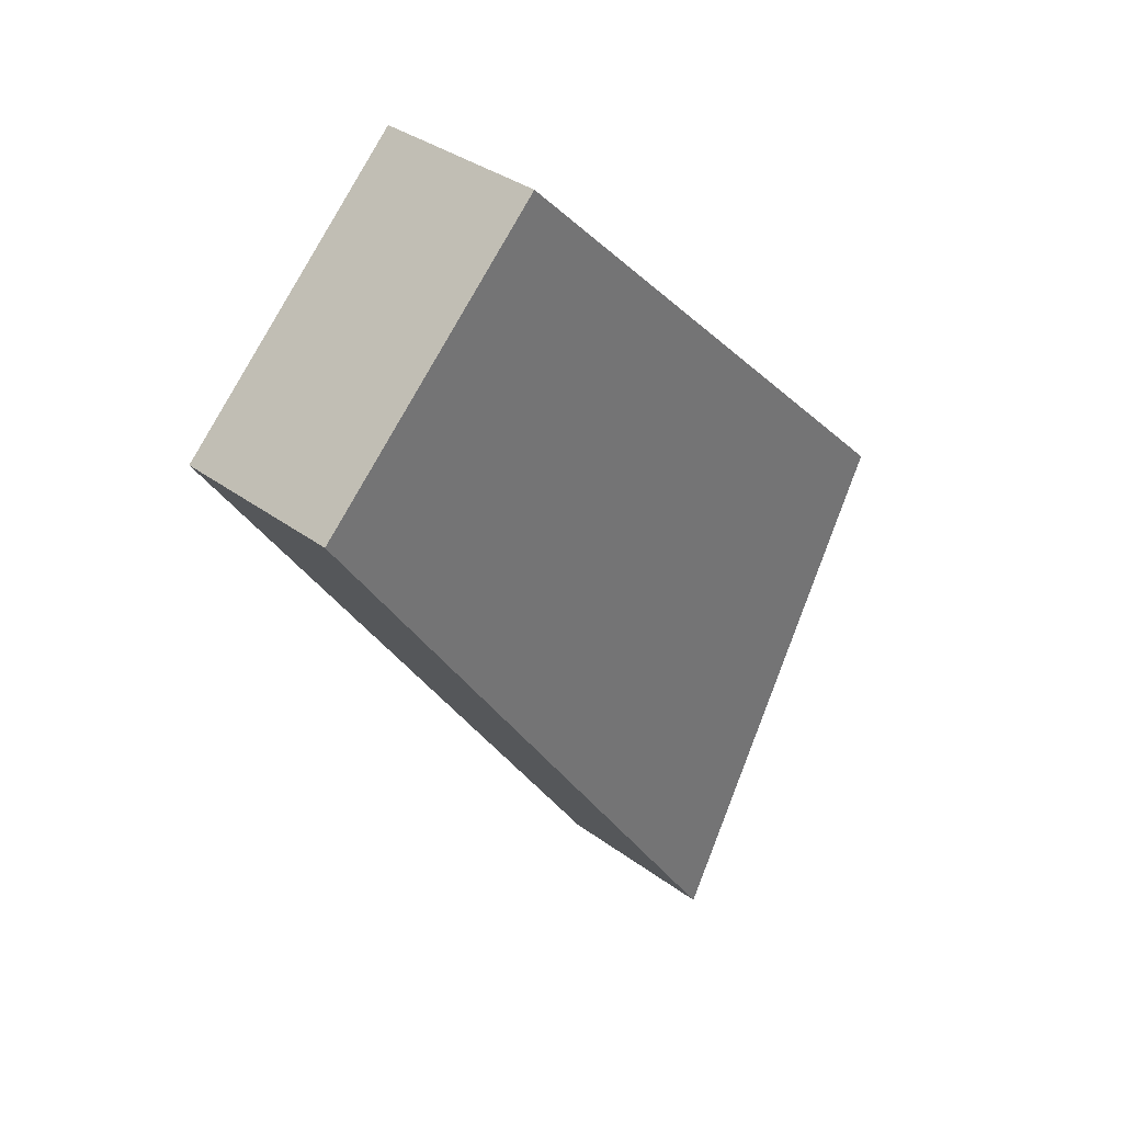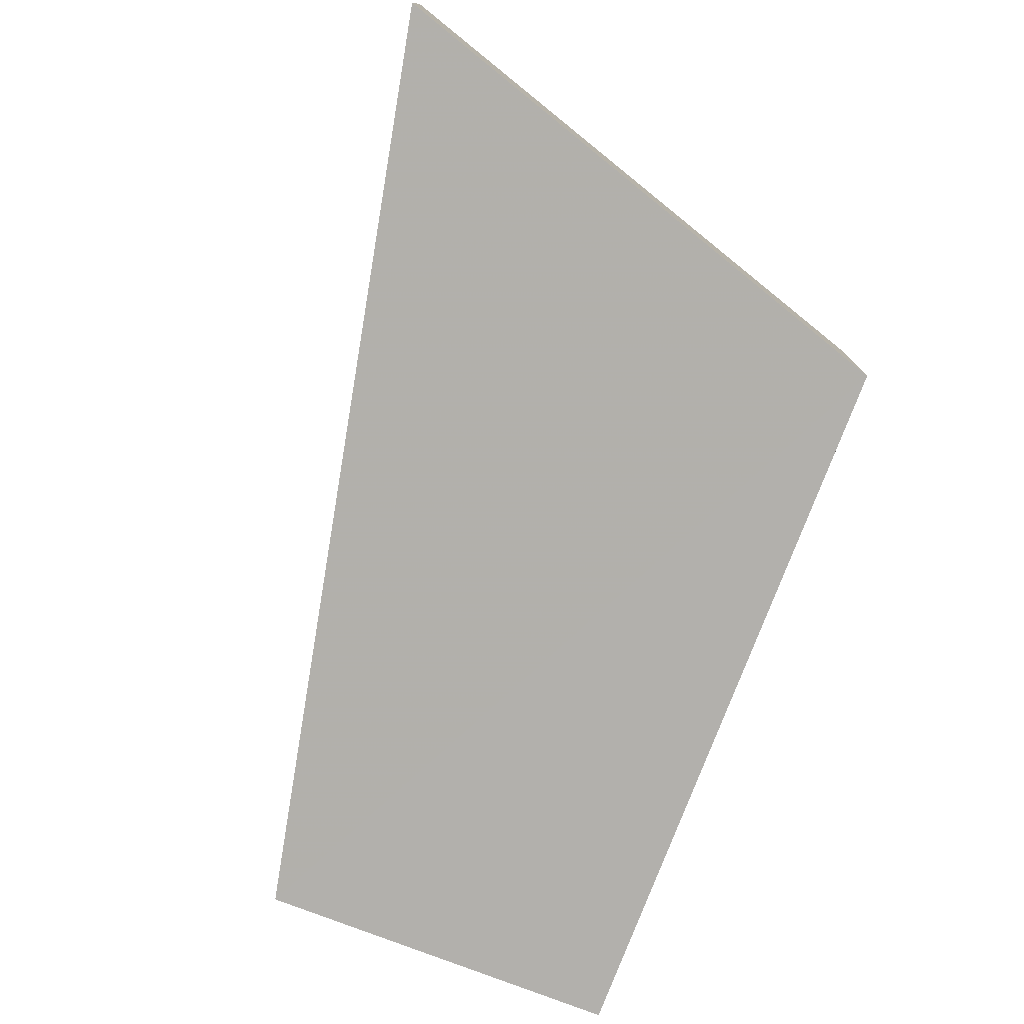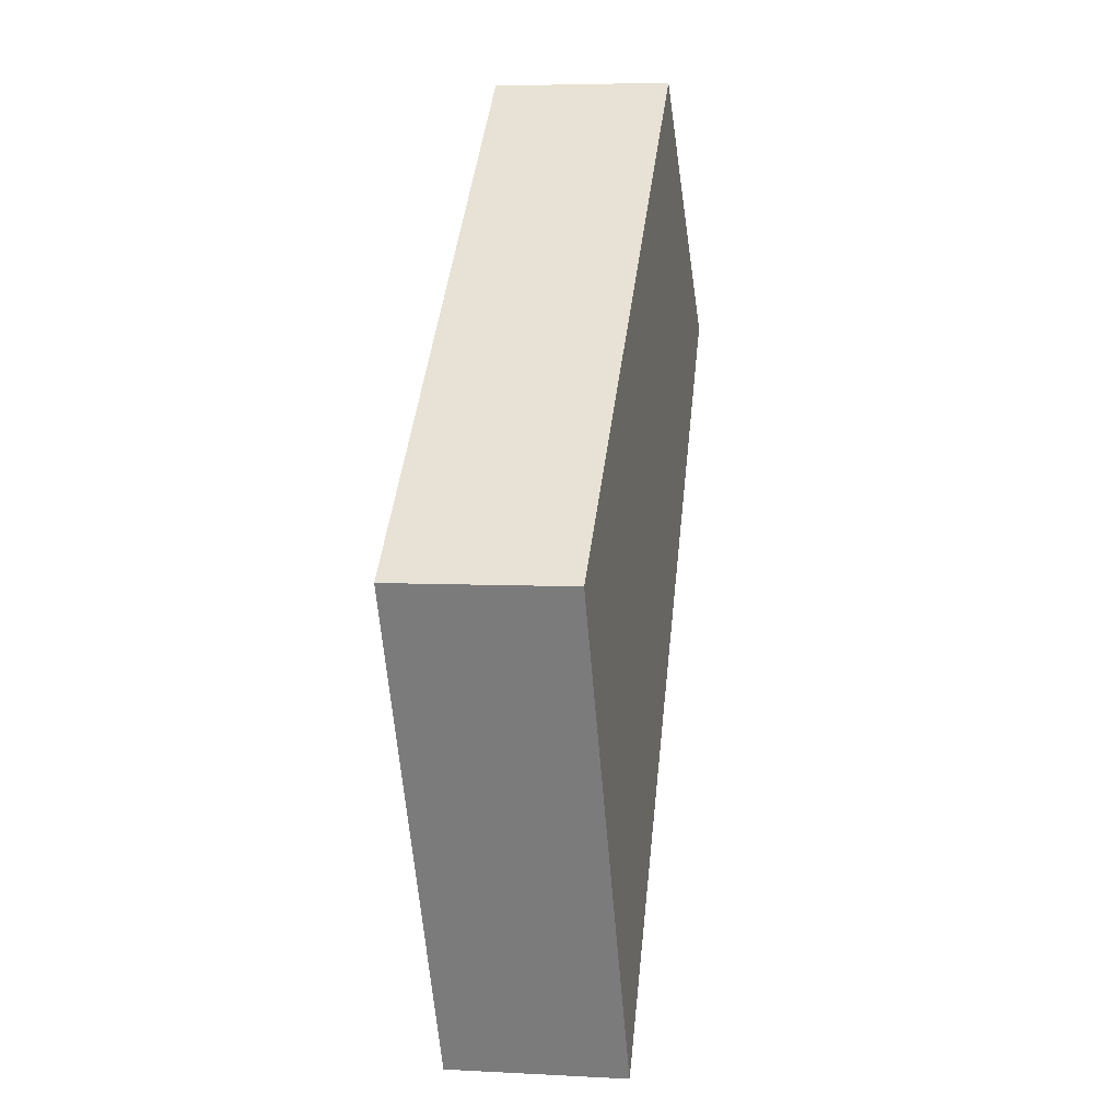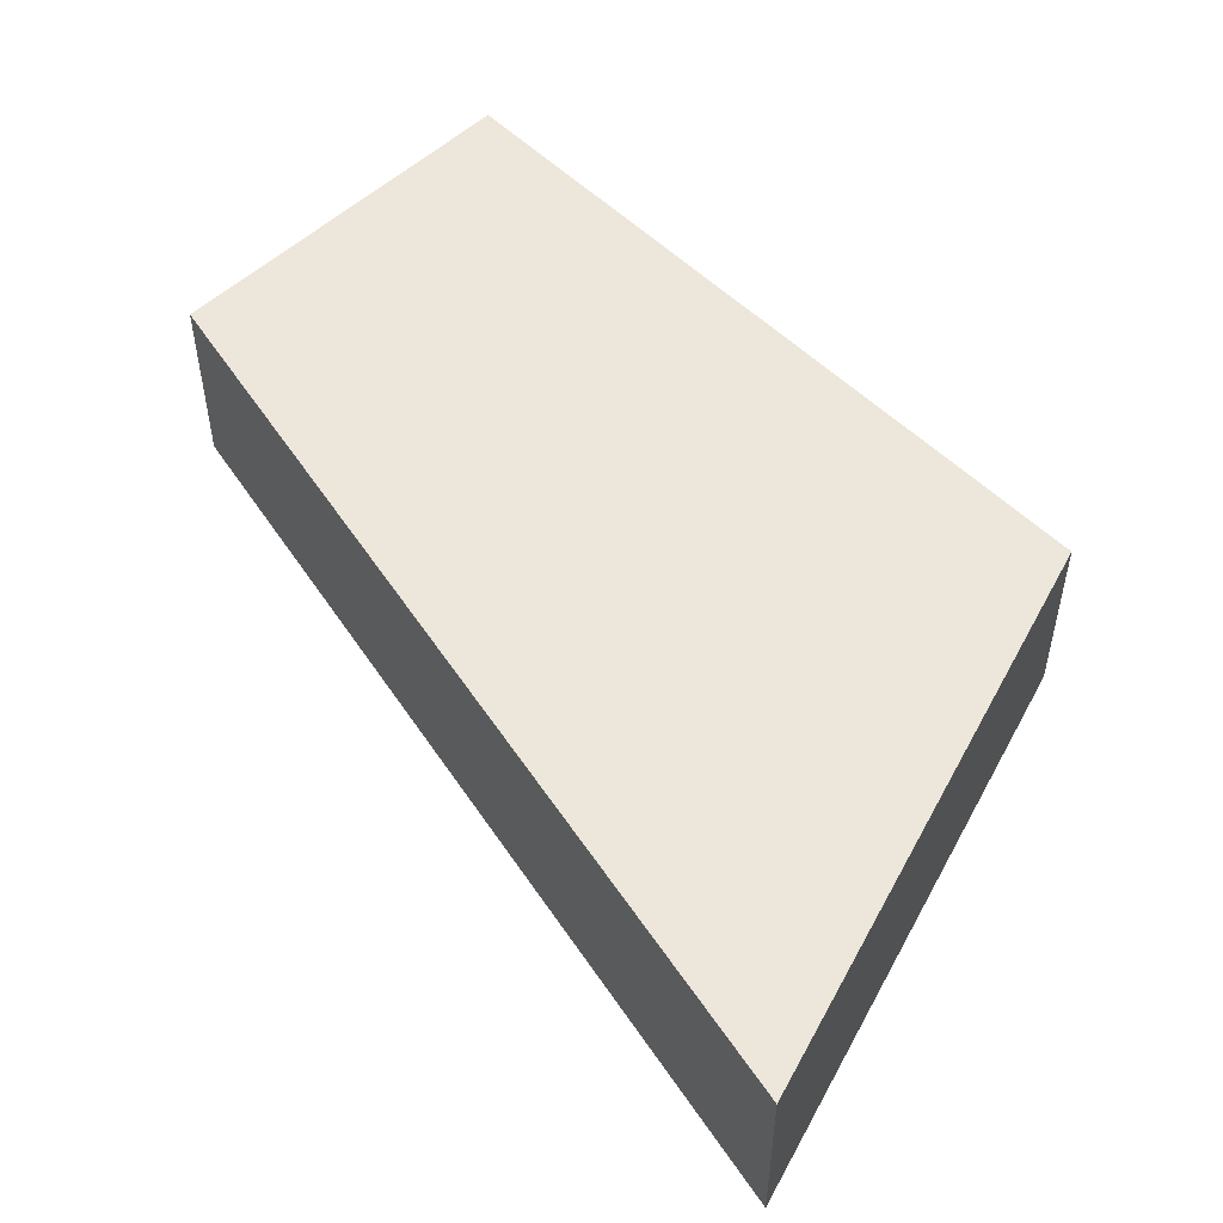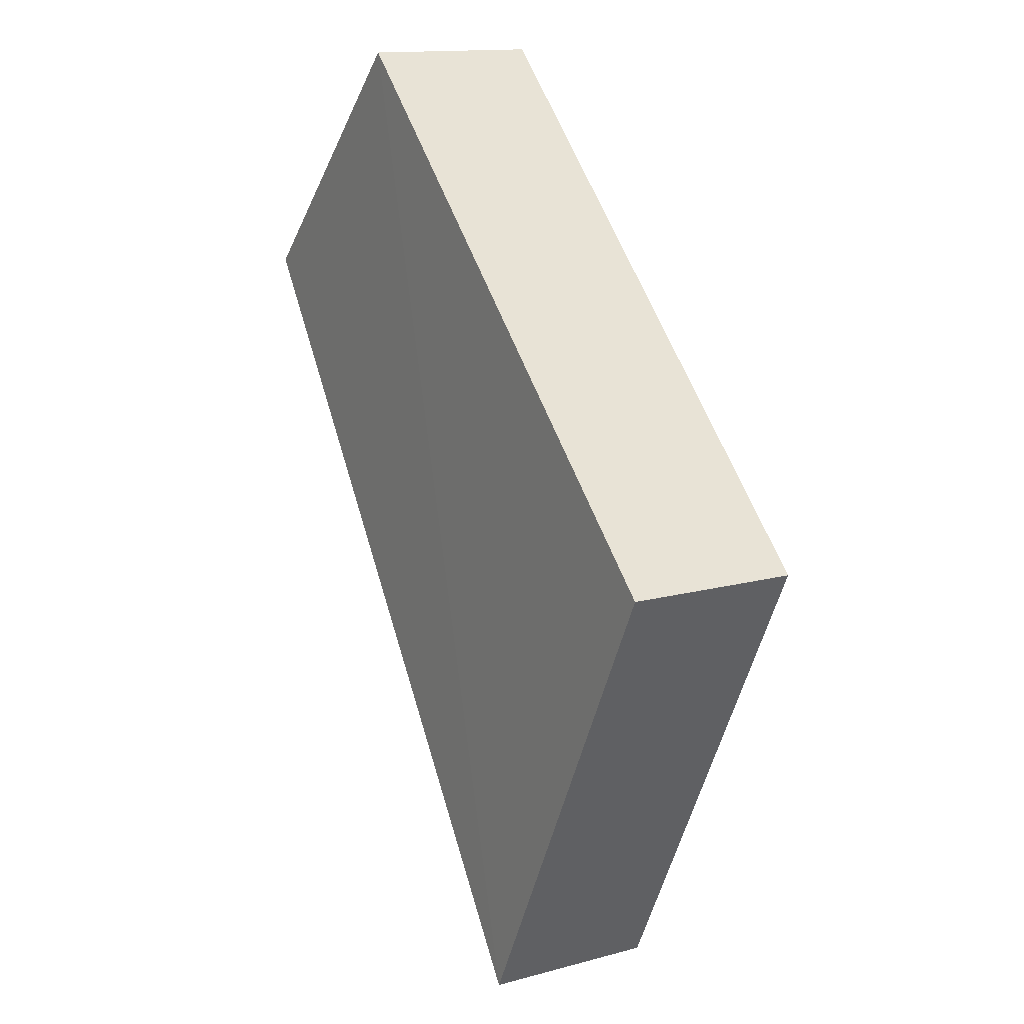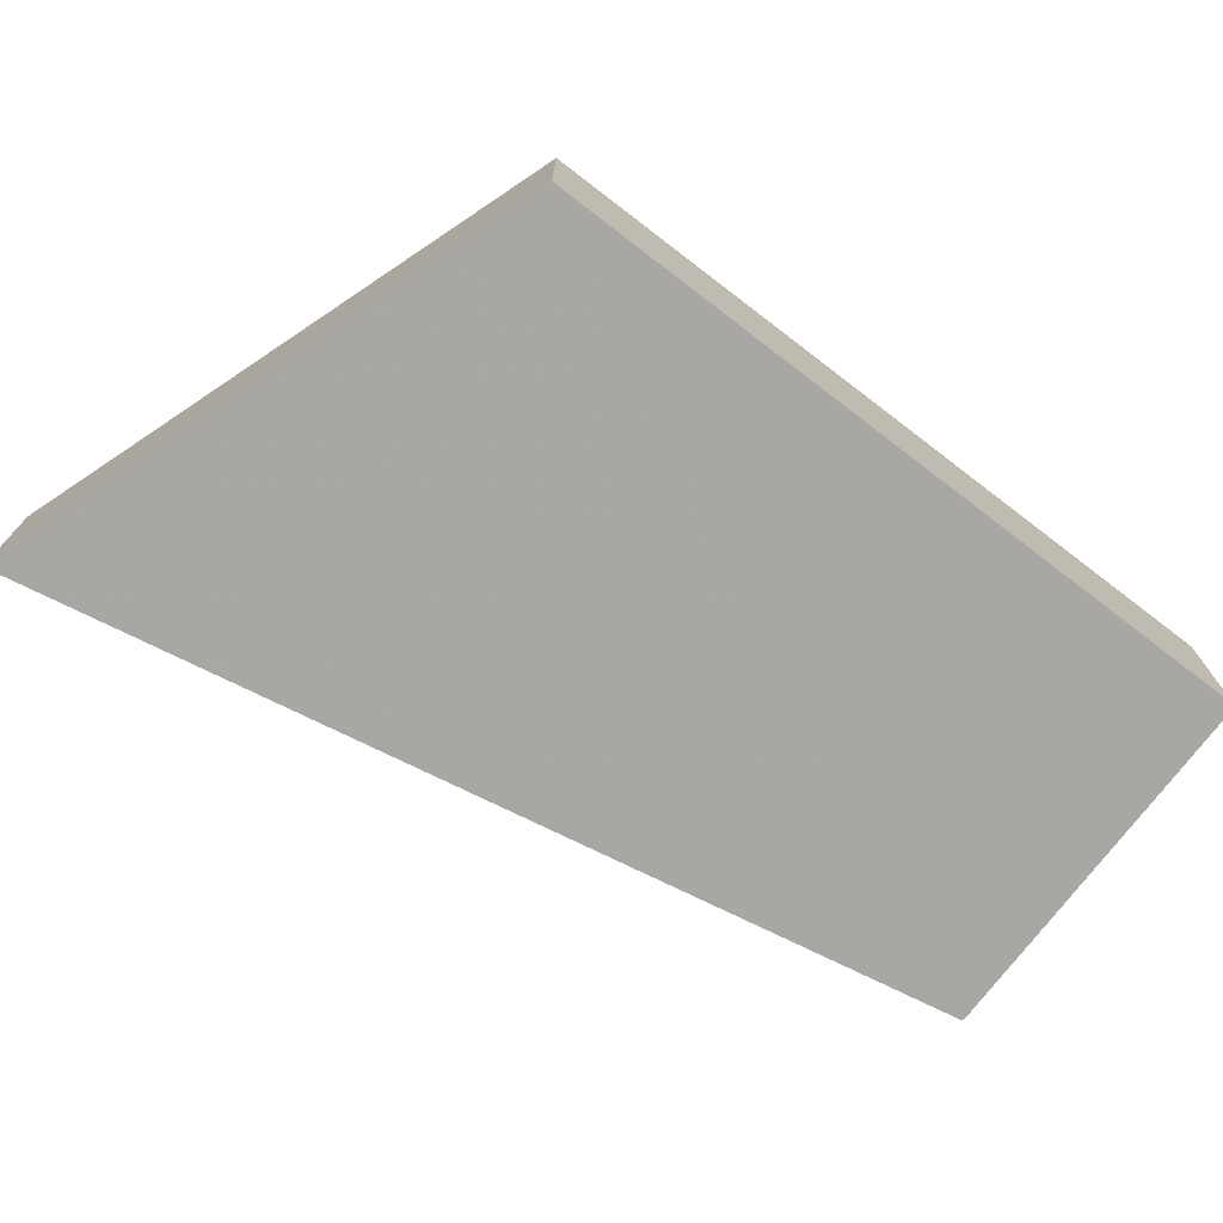
<metadata>
{"format":"obj","ext":"obj","renderer":"f3d","projection":"perspective","resolution":1024,"background":"white","views":[{"elev":35.6,"azim":-45.3,"up":"+Y"},{"elev":-78.6,"azim":24.2,"up":"+Z"},{"elev":3.2,"azim":100.9,"up":"+Y"},{"elev":54.4,"azim":0.7,"up":"+Z"},{"elev":13.4,"azim":58.4,"up":"+Y"},{"elev":-74.6,"azim":97.6,"up":"+Z"}]}
</metadata>
<code>
o 10280
v 2252 1888 17.08
v 2252 1888 17.08
v 2252 1888 17.09
v 2252 1888 17.08
v 2252 1888 17.09
v 2252 1888 17.08
v 2252 1888 17.08
v 2252 1888 17.09
v 2252 1888 17.09
v 2252 1888 17.08
v 2252 1888 17.08
v 2252 1888 17.08
v 2252 1888 17.08
v 2252 1888 17.09
v 2252 1888 17.08
v 2252 1888 17.08
v 2252 1888 17.09
v 2252 1888 17.09
v 2252 1888 17.08
v 2252 1888 17.09
v 2252 1888 17.08
v 2252 1888 17.09
v 2252 1888 17.09
v 2252 1888 17.09
v 2252 1888 17.09
v 2252 1888 17.09
v 2252 1888 17.09
f 1 2 3
f 2 4 5
f 6 5 7
f 8 9 6
f 10 4 11
f 11 12 13
f 11 14 15
f 16 17 14
f 18 19 20
f 21 22 20
f 23 24 25
f 25 26 27

</code>
